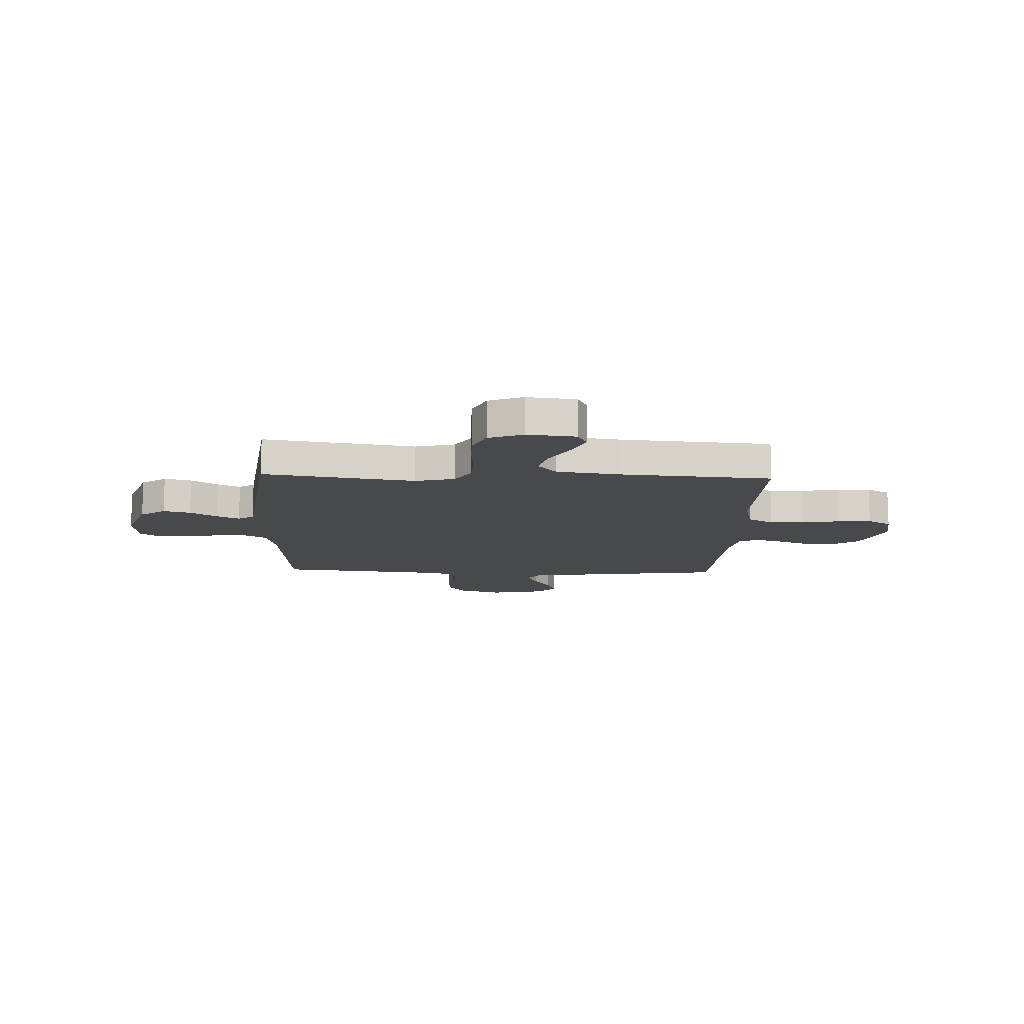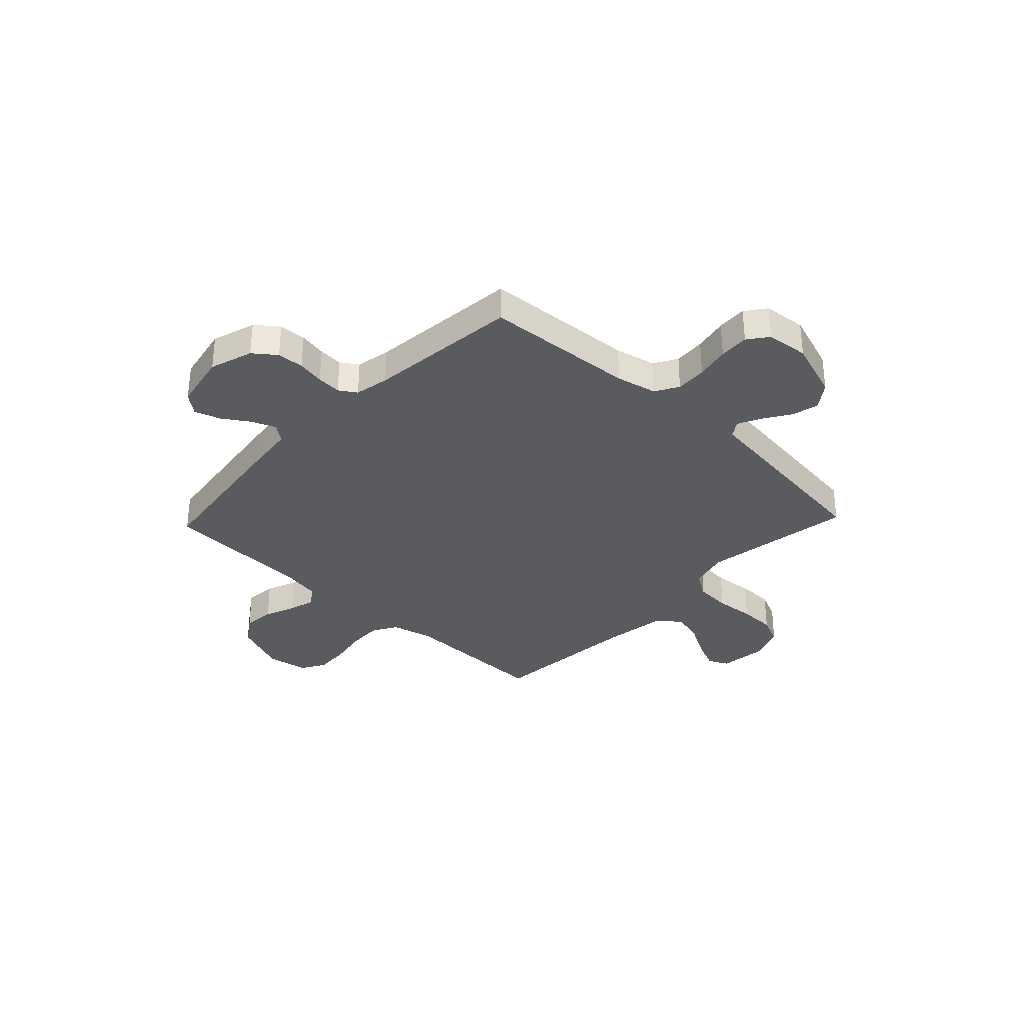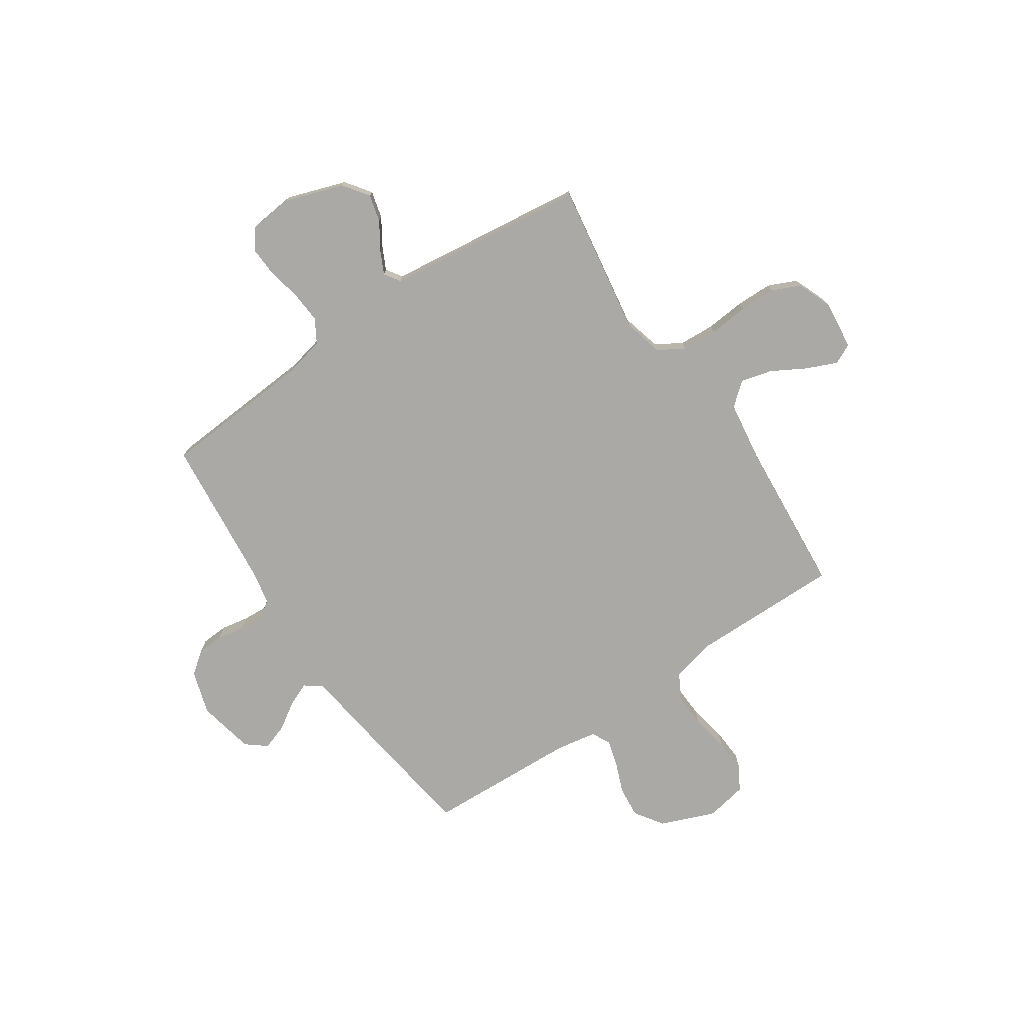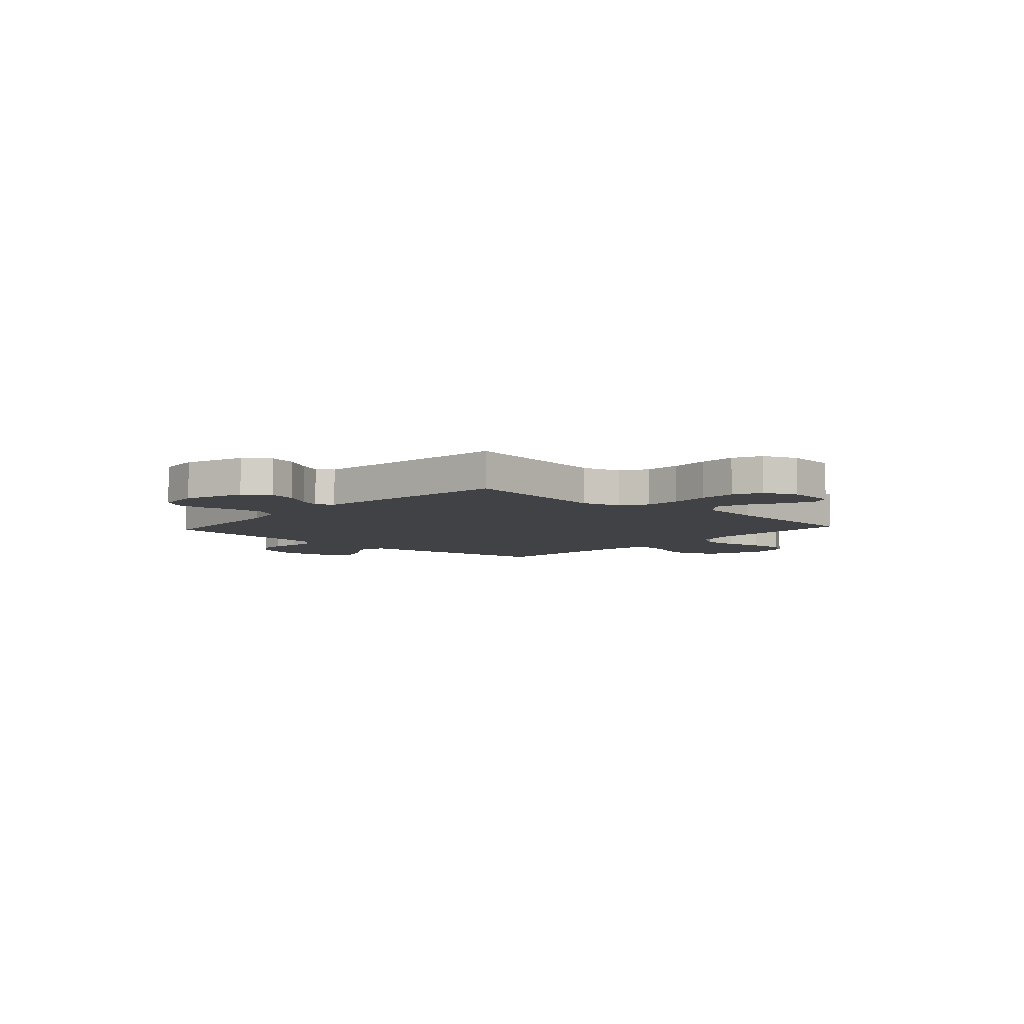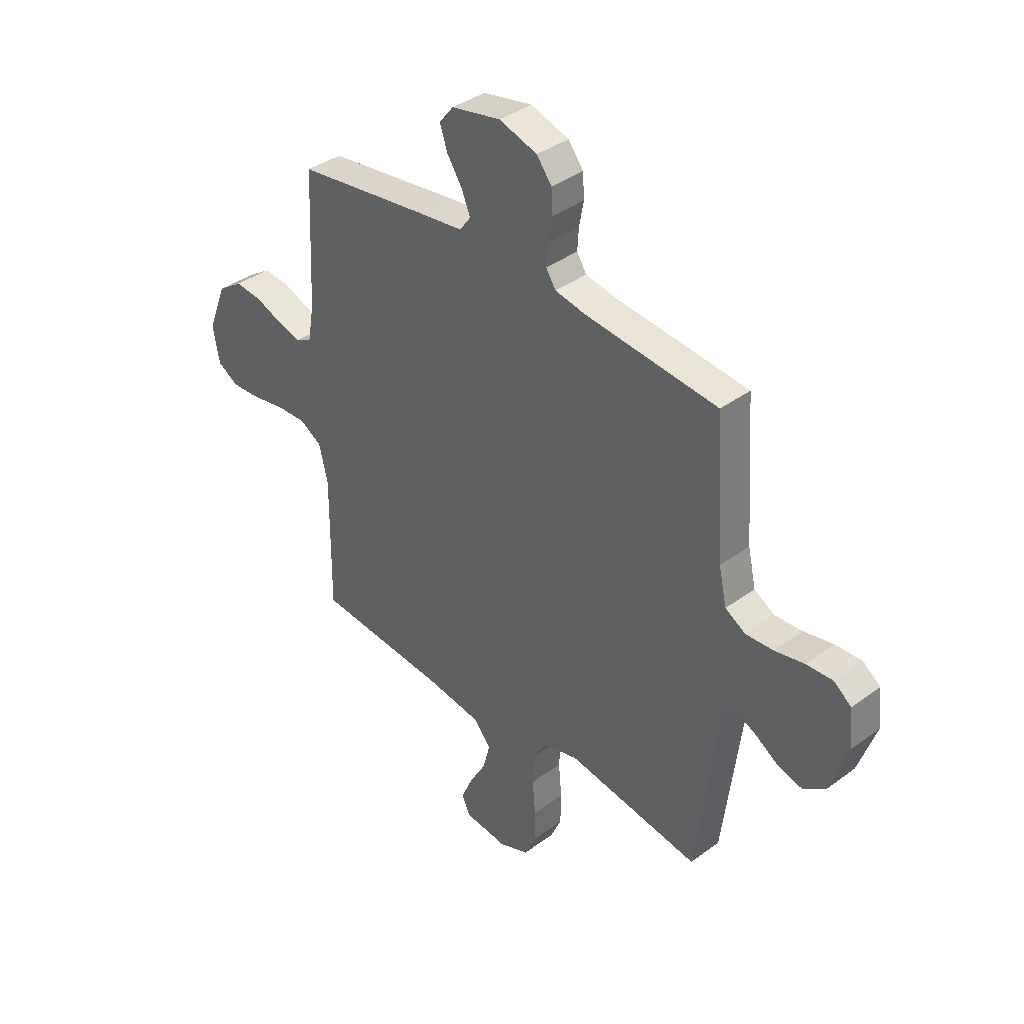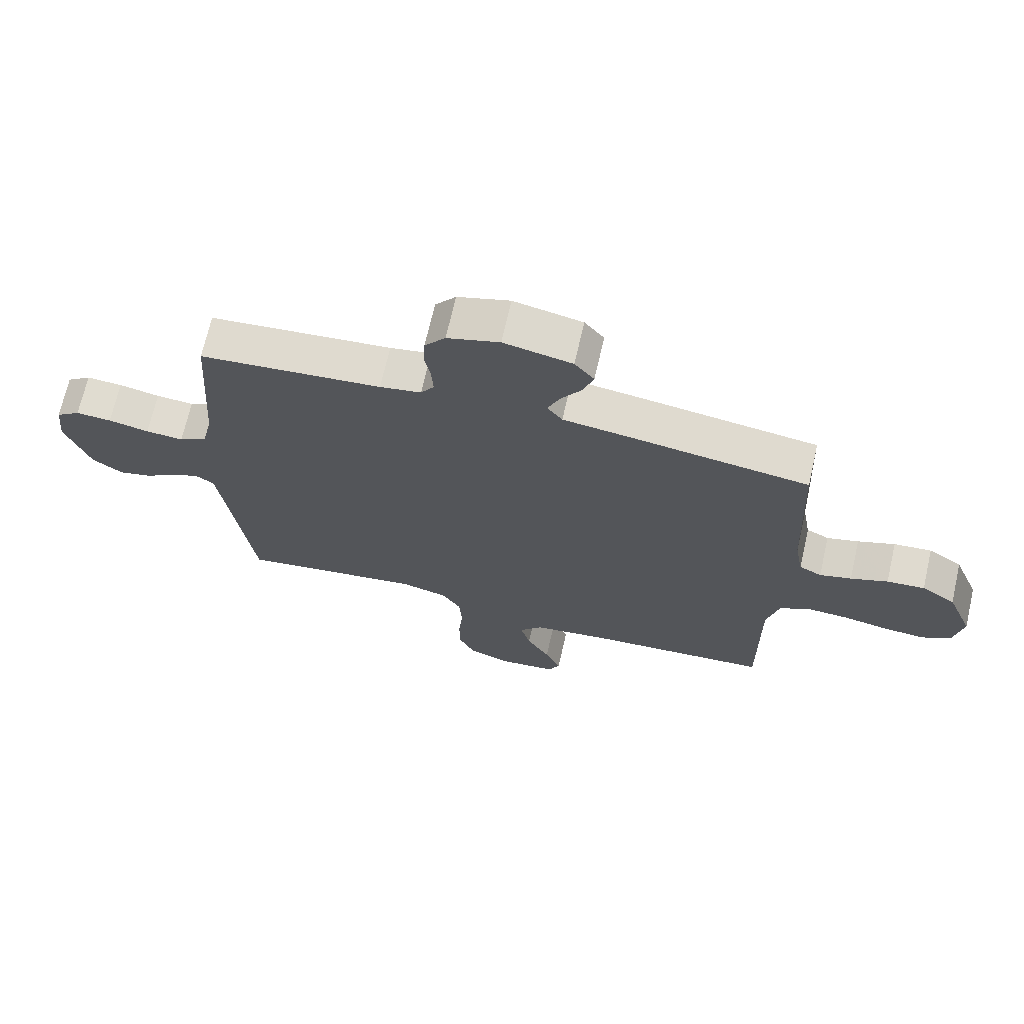
<metadata>
{"format":"obj","ext":"obj","renderer":"f3d","projection":"perspective","resolution":1024,"background":"white","views":[{"elev":-12.3,"azim":177.8,"up":"+Y"},{"elev":-33.4,"azim":46.5,"up":"+Y"},{"elev":-75.4,"azim":124.0,"up":"+Y"},{"elev":-6.4,"azim":137.8,"up":"+Y"},{"elev":38.0,"azim":46.9,"up":"+Z"},{"elev":69.7,"azim":-167.1,"up":"+Z"}]}
</metadata>
<code>
v 0.5 0.07 0.5
v 0.521 0.07 0.2
v 0.539 0.07 0.12
v 0.585 0.07 0.093
v 0.647 0.07 0.097
v 0.714 0.07 0.111
v 0.773 0.07 0.114
v 0.813 0.07 0.084
v 0.822 0.07 0
v 0.782 0.07 -0.117
v 0.732 0.07 -0.153
v 0.678 0.07 -0.139
v 0.625 0.07 -0.105
v 0.58 0.07 -0.083
v 0.549 0.07 -0.104
v 0.537 0.07 -0.2
v 0.5 0.07 -0.5
v 0.2 0.07 -0.453
v 0.122 0.07 -0.473
v 0.091 0.07 -0.524
v 0.087 0.07 -0.594
v 0.094 0.07 -0.672
v 0.093 0.07 -0.744
v 0.068 0.07 -0.8
v 0 0.07 -0.827
v -0.097 0.07 -0.816
v -0.116 0.07 -0.776
v -0.09 0.07 -0.716
v -0.052 0.07 -0.649
v -0.036 0.07 -0.587
v -0.074 0.07 -0.542
v -0.2 0.07 -0.524
v -0.5 0.07 -0.5
v -0.497 0.07 -0.2
v -0.517 0.07 -0.117
v -0.567 0.07 -0.088
v -0.636 0.07 -0.091
v -0.71 0.07 -0.105
v -0.777 0.07 -0.109
v -0.824 0.07 -0.081
v -0.839 0.07 0
v -0.796 0.07 0.108
v -0.74 0.07 0.146
v -0.678 0.07 0.14
v -0.617 0.07 0.116
v -0.565 0.07 0.101
v -0.528 0.07 0.12
v -0.514 0.07 0.2
v -0.5 0.07 0.5
v -0.2 0.07 0.542
v -0.098 0.07 0.555
v -0.073 0.07 0.589
v -0.093 0.07 0.637
v -0.127 0.07 0.689
v -0.144 0.07 0.74
v -0.112 0.07 0.78
v 0 0.07 0.803
v 0.086 0.07 0.776
v 0.12 0.07 0.732
v 0.123 0.07 0.679
v 0.113 0.07 0.625
v 0.11 0.07 0.577
v 0.132 0.07 0.543
v 0.2 0.07 0.53
v 0.5 0 0.5
v 0.521 0 0.2
v 0.539 0 0.12
v 0.585 0 0.093
v 0.647 0 0.097
v 0.714 0 0.111
v 0.773 0 0.114
v 0.813 0 0.084
v 0.822 0 0
v 0.782 0 -0.117
v 0.732 0 -0.153
v 0.678 0 -0.139
v 0.625 0 -0.105
v 0.58 0 -0.083
v 0.549 0 -0.104
v 0.537 0 -0.2
v 0.5 0 -0.5
v 0.2 0 -0.453
v 0.122 0 -0.473
v 0.091 0 -0.524
v 0.087 0 -0.594
v 0.094 0 -0.672
v 0.093 0 -0.744
v 0.068 0 -0.8
v 0 0 -0.827
v -0.097 0 -0.816
v -0.116 0 -0.776
v -0.09 0 -0.716
v -0.052 0 -0.649
v -0.036 0 -0.587
v -0.074 0 -0.542
v -0.2 0 -0.524
v -0.5 0 -0.5
v -0.497 0 -0.2
v -0.517 0 -0.117
v -0.567 0 -0.088
v -0.636 0 -0.091
v -0.71 0 -0.105
v -0.777 0 -0.109
v -0.824 0 -0.081
v -0.839 0 0
v -0.796 0 0.108
v -0.74 0 0.146
v -0.678 0 0.14
v -0.617 0 0.116
v -0.565 0 0.101
v -0.528 0 0.12
v -0.514 0 0.2
v -0.5 0 0.5
v -0.2 0 0.542
v -0.098 0 0.555
v -0.073 0 0.589
v -0.093 0 0.637
v -0.127 0 0.689
v -0.144 0 0.74
v -0.112 0 0.78
v 0 0 0.803
v 0.086 0 0.776
v 0.12 0 0.732
v 0.123 0 0.679
v 0.113 0 0.625
v 0.11 0 0.577
v 0.132 0 0.543
v 0.2 0 0.53
f 59 60 61
f 58 59 61
f 57 58 61
f 56 57 61
f 55 56 61
f 54 55 61
f 53 54 61
f 52 53 61 62
f 51 52 62 63
f 51 63 64
f 50 51 64
f 49 50 64
f 48 49 64
f 43 44 45
f 42 43 45
f 41 42 45
f 40 41 45
f 39 40 45
f 38 39 45
f 37 38 45
f 36 37 45 46
f 35 36 46 47
f 32 33 34
f 64 1 2
f 48 64 2
f 47 48 2
f 35 47 2
f 34 35 2
f 32 34 2
f 31 32 2
f 27 28 29
f 26 27 29
f 25 26 29
f 24 25 29
f 23 24 29
f 22 23 29
f 21 22 29
f 16 17 18
f 15 16 18 19
f 11 12 13
f 10 11 13
f 9 10 13
f 8 9 13
f 7 8 13
f 6 7 13
f 5 6 13
f 4 5 13 14
f 3 4 14 15
f 3 15 19
f 2 3 19
f 31 2 19
f 30 31 19
f 29 30 19 20
f 20 21 29
f 125 124 123
f 125 123 122
f 125 122 121
f 125 121 120
f 125 120 119
f 125 119 118
f 125 118 117
f 126 125 117 116
f 127 126 116 115
f 128 127 115
f 128 115 114
f 128 114 113
f 128 113 112
f 109 108 107
f 109 107 106
f 109 106 105
f 109 105 104
f 109 104 103
f 109 103 102
f 109 102 101
f 110 109 101 100
f 111 110 100 99
f 98 97 96
f 66 65 128
f 66 128 112
f 66 112 111
f 66 111 99
f 66 99 98
f 66 98 96
f 66 96 95
f 93 92 91
f 93 91 90
f 93 90 89
f 93 89 88
f 93 88 87
f 93 87 86
f 93 86 85
f 82 81 80
f 83 82 80 79
f 77 76 75
f 77 75 74
f 77 74 73
f 77 73 72
f 77 72 71
f 77 71 70
f 77 70 69
f 78 77 69 68
f 79 78 68 67
f 83 79 67
f 83 67 66
f 83 66 95
f 83 95 94
f 84 83 94 93
f 93 85 84
f 1 65 66 2
f 2 66 67 3
f 3 67 68 4
f 4 68 69 5
f 5 69 70 6
f 6 70 71 7
f 7 71 72 8
f 8 72 73 9
f 9 73 74 10
f 10 74 75 11
f 11 75 76 12
f 12 76 77 13
f 13 77 78 14
f 14 78 79 15
f 15 79 80 16
f 16 80 81 17
f 17 81 82 18
f 18 82 83 19
f 19 83 84 20
f 20 84 85 21
f 21 85 86 22
f 22 86 87 23
f 23 87 88 24
f 24 88 89 25
f 25 89 90 26
f 26 90 91 27
f 27 91 92 28
f 28 92 93 29
f 29 93 94 30
f 30 94 95 31
f 31 95 96 32
f 32 96 97 33
f 33 97 98 34
f 34 98 99 35
f 35 99 100 36
f 36 100 101 37
f 37 101 102 38
f 38 102 103 39
f 39 103 104 40
f 40 104 105 41
f 41 105 106 42
f 42 106 107 43
f 43 107 108 44
f 44 108 109 45
f 45 109 110 46
f 46 110 111 47
f 47 111 112 48
f 48 112 113 49
f 49 113 114 50
f 50 114 115 51
f 51 115 116 52
f 52 116 117 53
f 53 117 118 54
f 54 118 119 55
f 55 119 120 56
f 56 120 121 57
f 57 121 122 58
f 58 122 123 59
f 59 123 124 60
f 60 124 125 61
f 61 125 126 62
f 62 126 127 63
f 63 127 128 64
f 64 128 65 1

</code>
